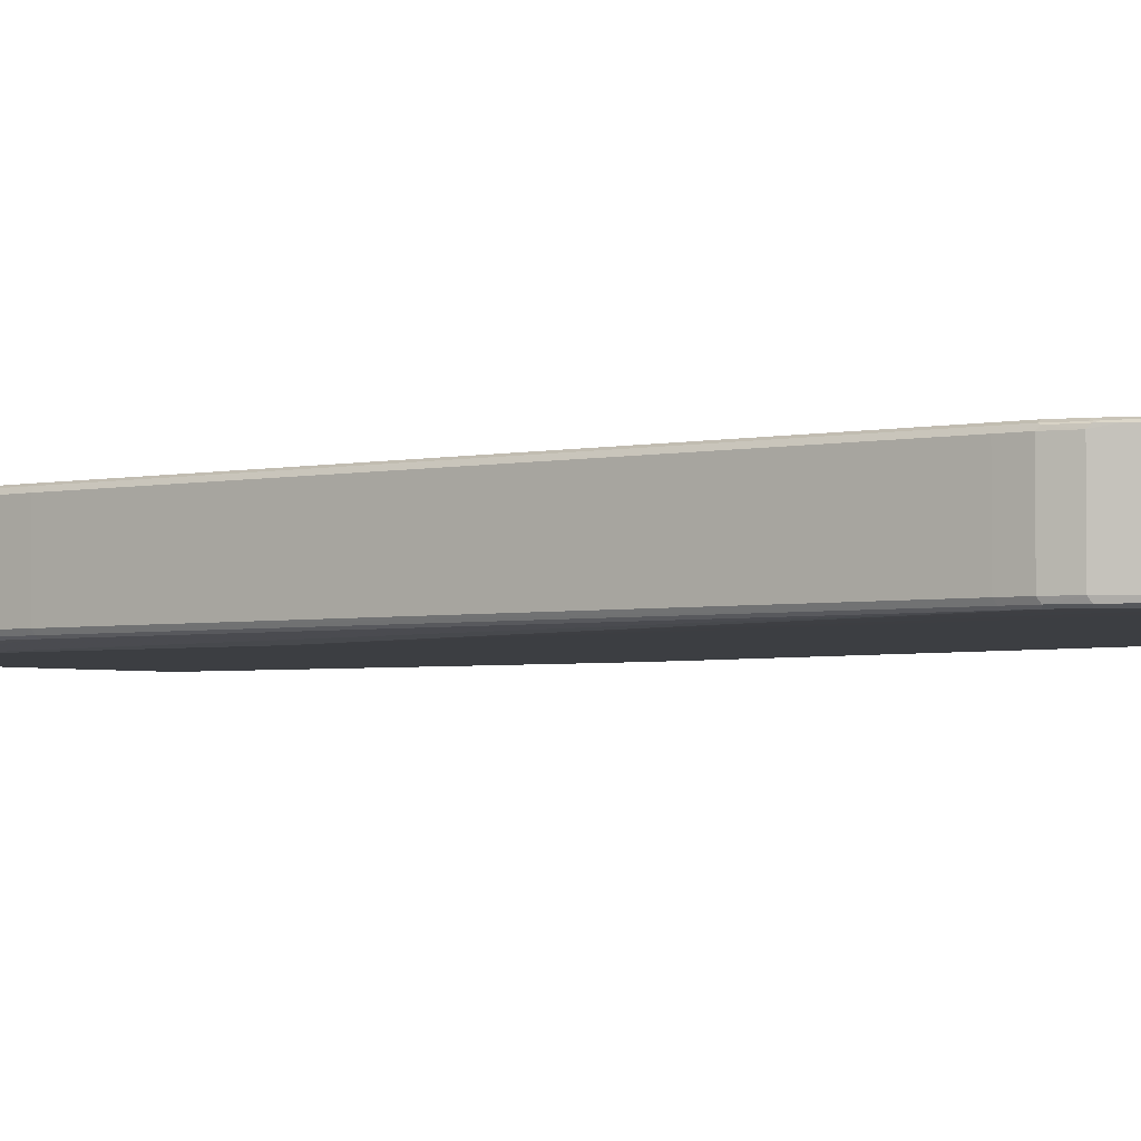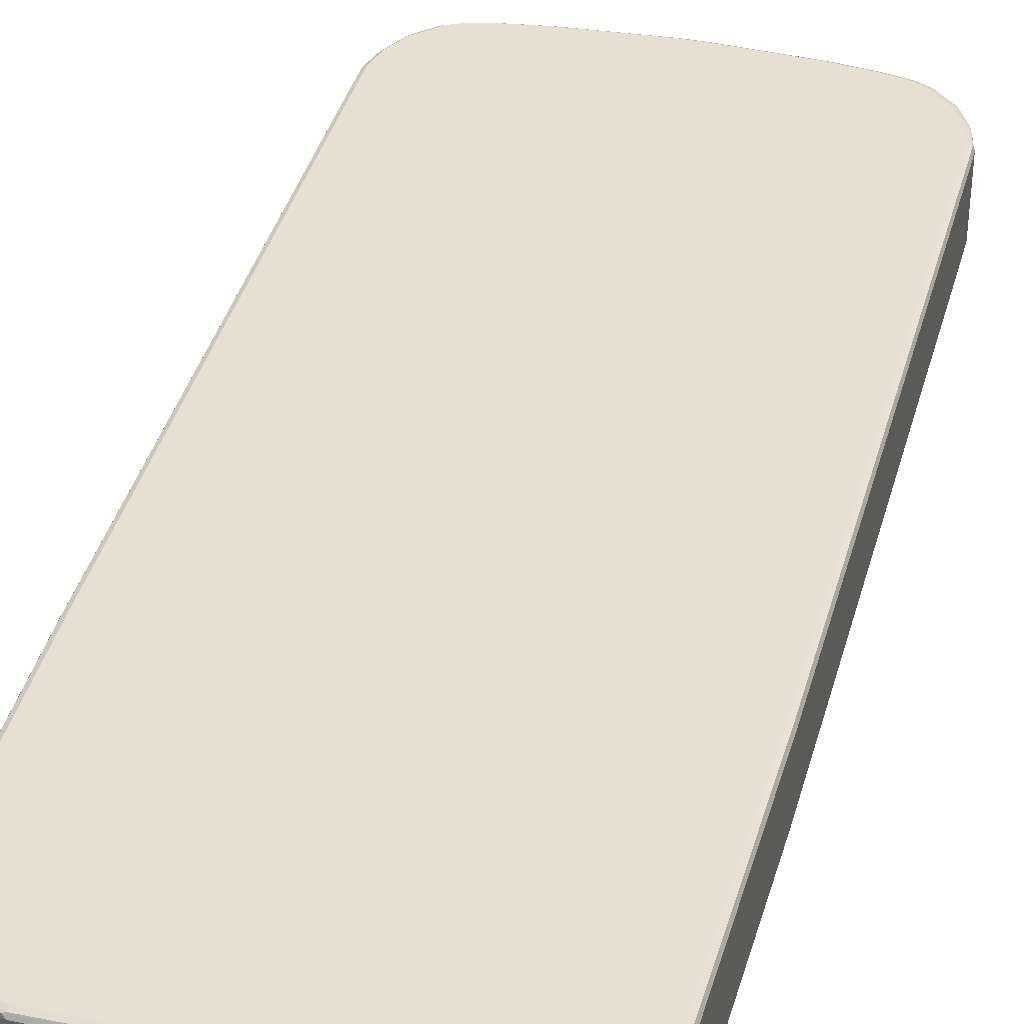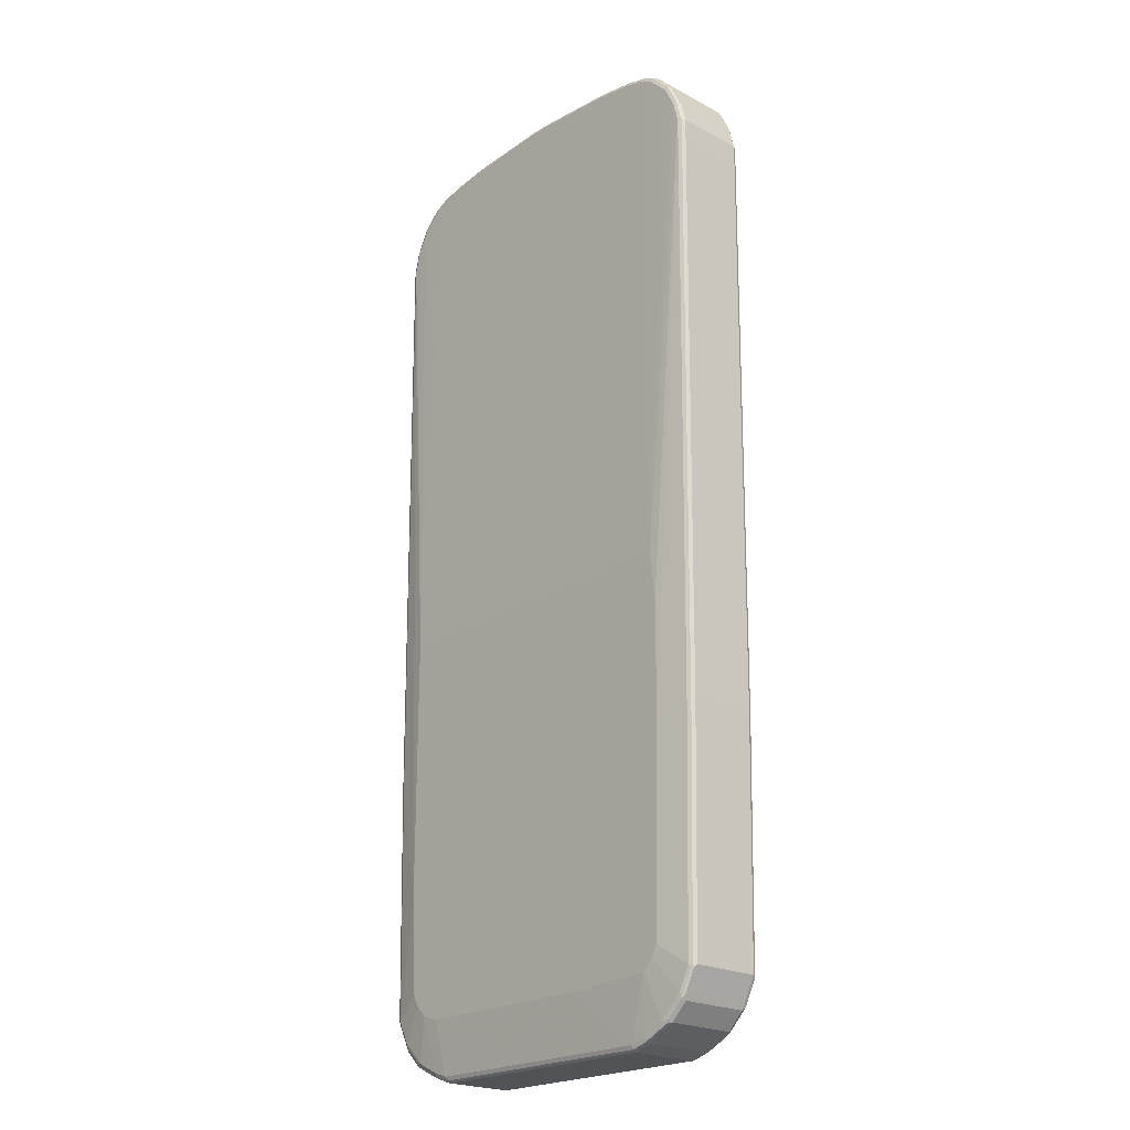
<metadata>
{"format":"obj","ext":"obj","renderer":"f3d","projection":"perspective","resolution":1024,"background":"white","views":[{"elev":-3.0,"azim":-53.1,"up":"+Y"},{"elev":37.6,"azim":-165.6,"up":"+Y"},{"elev":-22.0,"azim":47.2,"up":"+Z"}]}
</metadata>
<code>
v 0.4017 0.07211 0.7726
v 0.3983 0.07898 0.7691
v 0.3915 0.07211 0.8138
v 0.4017 -0.06181 0.7726
v 0.4017 0.07211 0.7314
v 0.3915 0.08242 0.7726
v 0.388 0.07898 0.8103
v 0.3983 0.07898 0.7279
v 0.3846 0.07554 0.8276
v 0.3709 0.07211 0.855
v 0.3915 -0.06181 0.8138
v 0.3983 -0.06523 0.7795
v 0.3983 -0.06867 0.7726
v 0.3992 -0.06696 0.7262
v 0.4017 -0.06181 0.7314
v 0.3915 0.07211 -0.3707
v 0.3812 0.08242 0.8138
v 0.3915 0.08242 0.7314
v 0.388 0.07898 -0.3743
v 0.376 0.07725 0.8396
v 0.3639 0.07554 0.8688
v 0.3709 -0.06181 0.855
v 0.388 -0.06523 0.8207
v 0.388 -0.06867 0.8138
v 0.3966 -0.06953 0.7776
v 0.3915 -0.07211 0.7726
v 0.3983 -0.06867 0.7314
v 0.3889 -0.06696 -0.3759
v 0.3915 -0.06181 -0.3707
v 0.3812 0.07211 -0.824
v 0.3606 0.08242 0.855
v 0.3812 0.08242 -0.3707
v 0.3777 0.07898 -0.8276
v 0.3657 0.07725 0.8602
v 0.3588 0.08069 0.8636
v 0.3485 0.08069 0.8739
v 0.3433 0.07554 0.8893
v 0.3639 -0.05838 0.8688
v 0.3674 -0.06523 0.8619
v 0.376 -0.06953 0.8396
v 0.3863 -0.06953 0.8188
v 0.3812 -0.07211 0.8138
v 0.309 -0.08242 -0.08238
v 0.3194 -0.08242 -0.1854
v 0.3915 -0.07211 0.7314
v 0.388 -0.06867 -0.3707
v 0.3786 -0.06696 -0.8292
v 0.3812 -0.06181 -0.824
v 0.3606 0.07211 -0.8652
v 0.3194 0.08242 0.8962
v 0.3709 0.08242 -0.824
v 0.3571 0.07898 -0.8688
v 0.3279 0.08069 0.8945
v 0.333 0.07554 0.8996
v 0.3433 -0.05838 0.8893
v 0.3262 -0.06523 0.9031
v 0.3657 -0.06953 0.8602
v 0.3606 -0.07211 0.855
v -0.3297 -0.08242 -0.09259
v 0.3194 -0.07211 0.8962
v 0.2987 -0.07211 0.9064
v 0.2575 -0.07211 0.9168
v 0.1854 -0.07211 0.927
v 0.02053 -0.07211 0.9374
v -0.02053 -0.07211 0.9374
v 0.3194 -0.08242 -0.4017
v 0.3812 -0.07211 -0.3707
v 0.3777 -0.06867 -0.824
v 0.3721 -0.06953 -0.8344
v 0.358 -0.06696 -0.8704
v 0.3536 0.07211 -0.879
v 0.2987 0.08242 0.9064
v 0.3124 0.07554 0.9099
v 0.3503 0.08242 -0.8652
v 0.3554 0.07725 -0.873
v 0.3503 0.07984 -0.8769
v 0.3245 0.07725 0.9014
v 0.3262 0.06867 0.9031
v 0.333 -0.05838 0.8996
v 0.3056 -0.06523 0.9133
v 0.3245 -0.06953 0.9014
v 0.2987 -0.06181 0.9168
v -0.3297 -0.08242 -0.6077
v -0.1854 -0.07211 0.927
v -0.2575 -0.07211 0.9168
v -0.2987 -0.07211 0.9064
v -0.3194 -0.07211 0.8962
v -0.3606 -0.07211 0.855
v -0.3812 -0.07211 0.8138
v -0.3915 -0.07211 0.7726
v 0.3039 -0.06953 0.9116
v 0.2626 -0.06953 0.922
v 0.1906 -0.06953 0.9322
v 0.02572 -0.06953 0.9426
v -0.02053 -0.06867 0.9443
v 0.309 -0.08242 -0.7828
v 0.3709 -0.07211 -0.824
v 0.3515 -0.06953 -0.8756
v 0.3536 -0.06181 -0.879
v 0.3433 0.07211 -0.8893
v 0.2953 0.07898 0.9133
v 0.2575 0.08242 0.9168
v 0.2987 0.07211 0.9168
v 0.34 0.08242 -0.8756
v 0.3297 0.07984 -0.8975
v 0.2575 -0.06181 0.927
v 0.2644 -0.06523 0.9237
v -0.3709 -0.07211 -0.824
v -0.3194 -0.08242 -0.7828
v -0.3915 -0.07211 0.7314
v -0.3812 -0.07211 -0.3707
v -0.1854 -0.06867 0.9339
v -0.2575 -0.06867 0.9237
v -0.2987 -0.06867 0.9133
v -0.309 -0.06953 0.9077
v -0.3297 -0.06953 0.8975
v -0.3674 -0.06867 0.8584
v -0.3503 -0.06953 0.8769
v -0.3606 -0.06953 0.8665
v -0.388 -0.06867 0.8172
v -0.3983 -0.06867 0.776
v 0.2575 -0.06867 0.9237
v 0.1854 -0.06867 0.9339
v 0.02053 -0.06867 0.9443
v -0.02572 -0.06696 0.9452
v 0.2987 -0.08242 -0.8034
v 0.3503 -0.07211 -0.8652
v 0.34 -0.07211 -0.8756
v 0.3309 -0.06953 -0.8962
v 0.3433 -0.06181 -0.8893
v 0.3227 0.07211 -0.9099
v 0.2541 0.07898 0.9237
v 0.1854 0.08242 0.927
v 0.2575 0.07211 0.927
v 0.3194 0.08242 -0.8962
v 0.3194 0.07984 -0.9077
v 0.1854 -0.06181 0.9374
v -0.3777 -0.06867 -0.8207
v -0.3691 -0.0704 -0.8328
v -0.3503 -0.07211 -0.8652
v -0.309 -0.08242 -0.8034
v -0.3983 -0.06867 0.7348
v -0.388 -0.06867 -0.3674
v -0.1906 -0.06696 0.9348
v -0.2626 -0.06696 0.9246
v -0.3039 -0.06696 0.9142
v -0.3245 -0.06696 0.904
v -0.333 -0.06181 0.8996
v -0.3433 -0.06181 0.8893
v -0.3709 -0.06181 0.855
v -0.3657 -0.06696 0.8626
v -0.3639 -0.06181 0.8688
v -0.3915 -0.06181 0.8138
v -0.4017 -0.06181 0.7726
v 0.02053 -0.06181 0.9478
v -0.02053 -0.06181 0.9478
v 0.2884 -0.08242 -0.8138
v 0.3194 -0.07211 -0.8962
v 0.3206 -0.06953 -0.9064
v 0.3227 -0.06181 -0.9099
v 0.2936 0.07725 -0.9246
v 0.3142 0.07725 -0.9142
v 0.1819 0.07898 0.9339
v 0.1854 0.07211 0.9374
v 0.02053 0.08242 0.9374
v 0.01715 0.07898 0.9443
v 0.309 0.08242 -0.9064
v 0.2987 0.07984 -0.9181
v -0.3812 -0.06181 -0.824
v -0.376 -0.06696 -0.8292
v -0.3485 -0.0704 -0.8739
v -0.34 -0.07211 -0.8756
v -0.2987 -0.08242 -0.8138
v -0.4017 -0.06181 0.7314
v -0.3915 -0.06181 -0.3707
v -0.1854 -0.06181 0.9374
v -0.2575 -0.06181 0.927
v -0.2987 -0.06181 0.9168
v -0.2987 0.07211 0.9168
v -0.3262 0.07211 0.9031
v -0.333 0.07211 0.8996
v -0.3433 0.07211 0.8893
v -0.3683 0.07725 0.8602
v -0.3639 0.07211 0.8688
v -0.3786 0.07725 0.8396
v -0.3915 0.07211 0.8138
v -0.4017 0.07211 0.7726
v 0.02053 0.07211 0.9478
v -0.02053 0.07211 0.9478
v 0.2781 -0.08242 -0.824
v 0.309 -0.07211 -0.9064
v 0.3124 -0.06867 -0.9133
v 0.3168 -0.06696 -0.9116
v 0.2961 -0.06696 -0.922
v 0.309 -0.06181 -0.9168
v 0.2678 -0.06181 -0.9374
v 0.2678 0.07211 -0.9374
v 0.2729 0.07725 -0.9348
v -0.02053 0.08242 0.9374
v -0.02399 0.07898 0.9443
v 0.2884 0.08242 -0.9168
v 0.2781 0.07984 -0.9283
v -0.3812 0.07211 -0.824
v -0.3606 -0.06181 -0.8652
v -0.3743 -0.06523 -0.8378
v -0.3554 -0.06696 -0.8704
v -0.3536 -0.06523 -0.879
v -0.3433 -0.06523 -0.8893
v -0.3279 -0.0704 -0.8945
v -0.3194 -0.07211 -0.8962
v -0.2884 -0.08242 -0.824
v -0.4017 0.07211 0.7314
v -0.3915 0.07211 -0.3707
v -0.1854 0.07211 0.9374
v -0.2575 0.07211 0.927
v -0.261 0.07898 0.9237
v -0.3021 0.07898 0.9133
v -0.3065 0.07725 0.9116
v -0.3271 0.07725 0.9014
v -0.3309 0.07984 0.8962
v -0.3618 0.07984 0.8652
v -0.3515 0.07984 0.8756
v -0.3824 0.07984 0.824
v -0.3889 0.07725 0.8188
v -0.3992 0.07725 0.7776
v 0.1133 -0.08242 -0.8344
v 0.2369 -0.07211 -0.9374
v 0.2678 -0.07211 -0.927
v 0.2884 -0.07211 -0.9168
v 0.2918 -0.06867 -0.9237
v 0.2755 -0.06696 -0.9322
v 0.2712 -0.06867 -0.9339
v 0.2404 -0.06867 -0.9443
v 0.2369 -0.06181 -0.9478
v 0.2369 0.07211 -0.9478
v 0.242 0.07725 -0.9452
v 0.2678 0.07898 -0.9339
v -0.1854 0.08242 0.927
v -0.1889 0.07898 0.9339
v 0.2678 0.08242 -0.927
v -0.3777 0.07898 -0.824
v -0.376 0.07984 -0.8292
v -0.3777 0.07554 -0.8309
v -0.3606 0.07211 -0.8652
v -0.3536 0.06867 -0.879
v -0.3433 0.06867 -0.8893
v -0.3227 -0.06523 -0.9099
v -0.3176 -0.0704 -0.9048
v -0.309 -0.07211 -0.9064
v -0.2575 -0.08242 -0.8344
v -0.2884 -0.07211 -0.9168
v -0.2678 -0.07211 -0.927
v -0.3983 0.07898 0.7314
v -0.388 0.07898 -0.3707
v -0.2575 0.08242 0.9168
v -0.2987 0.08242 0.9064
v -0.3227 0.07898 0.9031
v -0.3194 0.08242 0.8962
v -0.3606 0.08242 0.855
v -0.3812 0.08242 0.8138
v -0.388 0.07898 0.8138
v -0.3983 0.07898 0.7726
v -0.2369 -0.07211 -0.9374
v -0.2335 -0.06867 -0.9443
v -0.2369 -0.06181 -0.9478
v -0.2369 0.07211 -0.9478
v -0.2369 0.07898 -0.9443
v 0.2369 0.07898 -0.9443
v 0.2369 0.08242 -0.9374
v -0.3863 0.07984 -0.3759
v -0.3709 0.08242 -0.824
v -0.3554 0.07984 -0.8704
v -0.3571 0.07554 -0.8721
v -0.3468 0.07554 -0.8825
v -0.3227 0.06867 -0.9099
v -0.2936 -0.06696 -0.922
v -0.297 -0.0704 -0.9151
v -0.309 -0.06181 -0.9168
v -0.2815 -0.06523 -0.9305
v -0.2644 -0.06867 -0.9339
v -0.2764 -0.0704 -0.9253
v -0.3915 0.08242 0.7314
v -0.3966 0.07984 0.7262
v -0.3915 0.08242 0.7726
v -0.242 -0.06696 -0.9426
v -0.2678 -0.06181 -0.9374
v -0.2678 0.07211 -0.9374
v -0.2438 0.07554 -0.9443
v -0.242 0.07984 -0.9426
v -0.2369 0.08242 -0.9374
v -0.3812 0.08242 -0.3707
v -0.3503 0.08242 -0.8652
v -0.3451 0.07984 -0.8808
v -0.3262 0.07554 -0.9031
v -0.3159 0.07554 -0.9133
v -0.309 0.07211 -0.9168
v -0.2729 -0.06696 -0.9322
v -0.2953 0.07554 -0.9237
v -0.2747 0.07554 -0.9339
v -0.2729 0.07984 -0.9322
v -0.2678 0.08242 -0.927
v -0.34 0.08242 -0.8756
v -0.3245 0.07984 -0.9014
v -0.3142 0.07984 -0.9116
v -0.2936 0.07984 -0.922
v -0.2884 0.08242 -0.9168
v -0.3194 0.08242 -0.8962
v -0.309 0.08242 -0.9064
f 1 2 3
f 171 206 207
f 171 207 208
f 171 208 247
f 171 247 209
f 171 209 210
f 171 210 172
f 172 210 173
f 173 210 249
f 173 249 211
f 174 212 213
f 174 213 175
f 176 214 215
f 176 215 177
f 177 215 179
f 177 179 178
f 170 207 206
f 179 215 216
f 170 205 207
f 169 175 213
f 161 198 202
f 161 202 168
f 163 166 164
f 164 166 188
f 165 199 200
f 165 200 166
f 166 200 189
f 166 189 188
f 168 202 240
f 168 240 201
f 169 203 244
f 169 244 204
f 169 204 207
f 169 207 205
f 169 205 170
f 169 213 203
f 161 197 198
f 179 216 217
f 179 218 219
f 190 228 229
f 190 229 191
f 191 229 230
f 191 230 192
f 192 230 194
f 192 194 193
f 194 230 232
f 194 232 231
f 194 231 196
f 194 196 195
f 196 231 232
f 196 232 233
f 196 233 234
f 196 234 235
f 196 235 197
f 190 227 228
f 179 217 218
f 190 226 227
f 189 200 239
f 179 219 180
f 180 219 181
f 181 219 220
f 181 220 182
f 182 220 222
f 182 222 184
f 183 184 221
f 183 221 223
f 183 223 185
f 184 222 221
f 185 223 224
f 185 224 186
f 186 224 225
f 186 225 187
f 187 225 212
f 189 239 214
f 161 196 197
f 161 195 196
f 160 195 161
f 132 163 164
f 132 164 134
f 133 165 166
f 133 166 163
f 136 162 161
f 136 161 168
f 136 168 201
f 136 201 167
f 137 164 188
f 137 188 155
f 138 169 170
f 138 170 139
f 138 143 175
f 138 175 169
f 139 170 206
f 131 162 136
f 139 206 171
f 131 161 162
f 129 159 160
f 121 153 154
f 121 154 174
f 121 174 142
f 122 137 123
f 123 137 155
f 123 155 124
f 124 155 125
f 125 155 156
f 125 156 176
f 125 176 144
f 126 157 128
f 126 128 127
f 128 157 158
f 129 158 191
f 129 191 159
f 131 160 161
f 140 171 172
f 140 172 173
f 140 173 141
f 153 186 187
f 153 187 154
f 154 187 212
f 154 212 174
f 155 188 189
f 155 189 156
f 156 189 214
f 156 214 176
f 157 190 191
f 157 191 158
f 159 191 192
f 159 192 193
f 159 193 160
f 160 193 194
f 160 194 195
f 153 185 186
f 152 184 183
f 150 152 183
f 150 185 153
f 142 174 175
f 142 175 143
f 144 176 145
f 145 176 177
f 145 177 178
f 145 178 146
f 146 178 147
f 197 235 236
f 147 179 180
f 147 181 148
f 147 178 179
f 148 181 182
f 148 182 149
f 149 182 184
f 149 184 152
f 150 183 185
f 147 180 181
f 120 153 121
f 197 236 198
f 198 268 237
f 253 283 270
f 253 270 254
f 260 284 262
f 260 262 261
f 264 280 297
f 264 297 285
f 264 285 265
f 265 285 279
f 265 279 286
f 265 286 287
f 265 287 266
f 266 287 299
f 266 299 288
f 266 288 289
f 266 289 267
f 253 282 283
f 267 289 268
f 253 284 282
f 252 297 280
f 246 294 275
f 247 276 277
f 247 277 248
f 247 275 296
f 247 296 278
f 247 278 286
f 247 286 279
f 247 279 276
f 248 277 251
f 248 251 249
f 251 277 281
f 251 281 252
f 252 280 264
f 252 264 263
f 252 281 297
f 253 262 284
f 246 274 294
f 268 289 269
f 270 283 282
f 289 300 301
f 289 301 290
f 293 302 307
f 293 307 303
f 294 303 304
f 294 304 295
f 295 298 296
f 295 304 305
f 295 305 298
f 298 305 300
f 298 300 299
f 300 305 306
f 300 306 301
f 303 307 308
f 303 308 304
f 288 300 289
f 269 289 290
f 288 299 300
f 287 296 298
f 270 282 291
f 272 292 302
f 272 302 293
f 272 293 274
f 272 274 273
f 274 293 303
f 274 303 294
f 275 294 295
f 275 295 296
f 276 279 297
f 276 297 281
f 276 281 277
f 278 296 287
f 278 287 286
f 279 285 297
f 287 298 299
f 245 274 246
f 245 273 274
f 242 273 243
f 209 249 210
f 211 249 251
f 211 251 252
f 211 252 263
f 211 263 250
f 212 225 253
f 212 253 213
f 213 253 254
f 214 239 216
f 214 216 215
f 216 239 238
f 216 238 255
f 216 255 256
f 216 256 217
f 217 256 258
f 209 248 249
f 217 258 257
f 209 247 248
f 208 246 275
f 198 237 202
f 199 238 239
f 199 239 200
f 202 237 240
f 203 213 254
f 203 254 241
f 203 241 242
f 203 242 243
f 203 243 273
f 203 273 244
f 204 244 273
f 204 273 245
f 204 245 207
f 207 245 246
f 207 246 208
f 208 275 247
f 217 257 219
f 217 219 218
f 219 257 220
f 233 265 234
f 234 265 266
f 234 266 235
f 235 266 236
f 236 267 268
f 236 266 267
f 237 268 269
f 237 269 240
f 241 254 270
f 241 270 242
f 242 270 291
f 242 291 271
f 242 271 292
f 242 292 272
f 242 272 273
f 233 264 265
f 228 230 229
f 228 232 230
f 228 233 232
f 220 257 258
f 220 258 259
f 220 259 222
f 221 222 259
f 221 259 260
f 221 260 223
f 223 260 261
f 198 236 268
f 223 261 224
f 224 262 225
f 225 262 253
f 226 250 263
f 226 263 227
f 227 263 264
f 227 264 233
f 227 233 228
f 224 261 262
f 119 152 151
f 118 152 119
f 117 152 150
f 21 31 35
f 23 40 41
f 23 41 24
f 23 39 57
f 23 57 40
f 25 41 42
f 25 42 26
f 26 42 43
f 26 43 44
f 26 44 66
f 26 66 45
f 27 45 67
f 27 67 46
f 28 46 68
f 28 68 47
f 21 34 31
f 28 47 48
f 21 55 38
f 21 53 37
f 13 27 14
f 14 27 46
f 14 46 28
f 14 28 29
f 14 29 15
f 16 29 48
f 16 48 30
f 16 30 33
f 16 33 19
f 17 31 34
f 17 34 20
f 19 33 51
f 19 51 32
f 21 35 36
f 21 36 53
f 21 37 55
f 13 45 27
f 28 48 29
f 30 47 70
f 43 59 83
f 43 83 109
f 43 109 141
f 43 141 173
f 43 173 211
f 43 211 250
f 43 250 226
f 43 226 190
f 43 190 157
f 43 157 126
f 43 126 96
f 43 96 66
f 43 66 44
f 43 58 60
f 43 60 61
f 42 58 43
f 30 48 47
f 40 42 41
f 40 57 58
f 30 70 49
f 30 49 52
f 30 52 33
f 31 50 53
f 31 53 36
f 31 36 35
f 33 52 74
f 33 74 51
f 37 53 54
f 37 54 79
f 37 79 55
f 38 55 56
f 38 56 39
f 39 56 81
f 39 81 57
f 40 58 42
f 13 26 45
f 13 25 26
f 13 41 25
f 4 14 15
f 5 15 29
f 5 29 16
f 5 16 8
f 6 18 32
f 6 32 51
f 6 51 74
f 6 74 104
f 6 104 135
f 6 135 167
f 6 167 201
f 6 201 240
f 6 240 269
f 6 269 290
f 6 290 301
f 4 13 14
f 6 301 306
f 4 12 13
f 3 22 11
f 1 3 11
f 1 11 4
f 1 4 15
f 1 15 5
f 1 5 8
f 1 8 2
f 2 6 17
f 2 17 7
f 2 7 3
f 2 8 18
f 2 18 6
f 3 7 9
f 3 9 21
f 3 21 10
f 3 10 22
f 4 11 12
f 6 306 308
f 6 308 307
f 6 307 302
f 8 16 19
f 8 19 32
f 8 32 18
f 9 17 20
f 9 20 34
f 9 34 21
f 10 21 38
f 10 38 39
f 10 39 22
f 11 22 39
f 11 39 23
f 11 23 24
f 11 24 13
f 11 13 12
f 13 24 41
f 7 17 9
f 6 31 17
f 6 50 31
f 6 72 50
f 6 302 292
f 6 292 271
f 6 271 291
f 6 291 282
f 6 282 284
f 6 284 260
f 6 260 259
f 43 61 62
f 6 259 258
f 6 256 255
f 6 255 238
f 6 238 199
f 6 199 165
f 6 165 133
f 6 133 102
f 6 102 72
f 6 258 256
f 43 62 63
f 43 63 64
f 43 64 65
f 92 107 122
f 92 122 93
f 93 122 123
f 93 123 124
f 93 124 94
f 94 124 95
f 95 124 125
f 95 125 144
f 95 144 112
f 96 126 127
f 96 127 97
f 98 127 128
f 98 128 158
f 98 158 129
f 98 129 160
f 90 142 110
f 98 160 130
f 90 121 142
f 89 120 121
f 83 110 111
f 83 111 108
f 84 112 113
f 84 113 85
f 85 113 114
f 85 114 86
f 86 114 115
f 86 115 116
f 86 116 87
f 87 116 118
f 87 118 88
f 88 117 120
f 88 120 89
f 88 118 119
f 88 119 117
f 89 121 90
f 98 130 99
f 100 130 160
f 100 160 131
f 112 144 113
f 113 144 145
f 113 145 146
f 113 146 114
f 114 146 115
f 115 146 147
f 115 147 116
f 116 147 148
f 116 148 149
f 116 149 152
f 116 152 118
f 117 150 153
f 117 153 120
f 117 119 151
f 117 151 152
f 110 143 111
f 110 142 143
f 108 143 138
f 108 111 143
f 101 132 103
f 102 133 163
f 102 163 132
f 103 132 134
f 105 131 136
f 105 136 167
f 105 167 135
f 83 108 109
f 106 122 107
f 106 164 137
f 106 137 122
f 108 138 139
f 108 139 171
f 108 171 140
f 108 140 141
f 108 141 109
f 106 134 164
f 304 308 306
f 82 92 91
f 82 106 107
f 54 78 56
f 54 56 79
f 55 79 56
f 56 80 91
f 56 91 81
f 56 78 103
f 56 103 82
f 56 82 80
f 57 81 60
f 57 60 58
f 59 65 84
f 59 84 85
f 59 85 86
f 59 86 87
f 59 87 88
f 54 73 78
f 59 88 89
f 54 77 73
f 52 76 74
f 43 65 59
f 45 66 67
f 46 67 97
f 46 97 68
f 47 68 69
f 47 69 98
f 47 98 70
f 49 70 71
f 49 71 52
f 50 72 101
f 50 101 73
f 50 73 77
f 50 77 53
f 52 71 75
f 52 75 76
f 53 77 54
f 59 89 90
f 59 90 110
f 59 110 83
f 71 130 100
f 71 100 76
f 71 76 75
f 72 102 132
f 72 132 101
f 73 101 103
f 73 103 78
f 74 76 104
f 76 100 131
f 76 131 105
f 76 105 135
f 76 135 104
f 80 82 91
f 82 103 134
f 82 134 106
f 71 99 130
f 70 99 71
f 70 98 99
f 69 127 98
f 60 81 91
f 60 91 61
f 61 91 92
f 61 92 62
f 62 92 93
f 62 93 63
f 63 93 94
f 82 107 92
f 63 94 64
f 65 94 95
f 65 95 112
f 65 112 84
f 66 96 97
f 66 97 67
f 68 97 69
f 69 97 127
f 64 94 65
f 304 306 305

</code>
